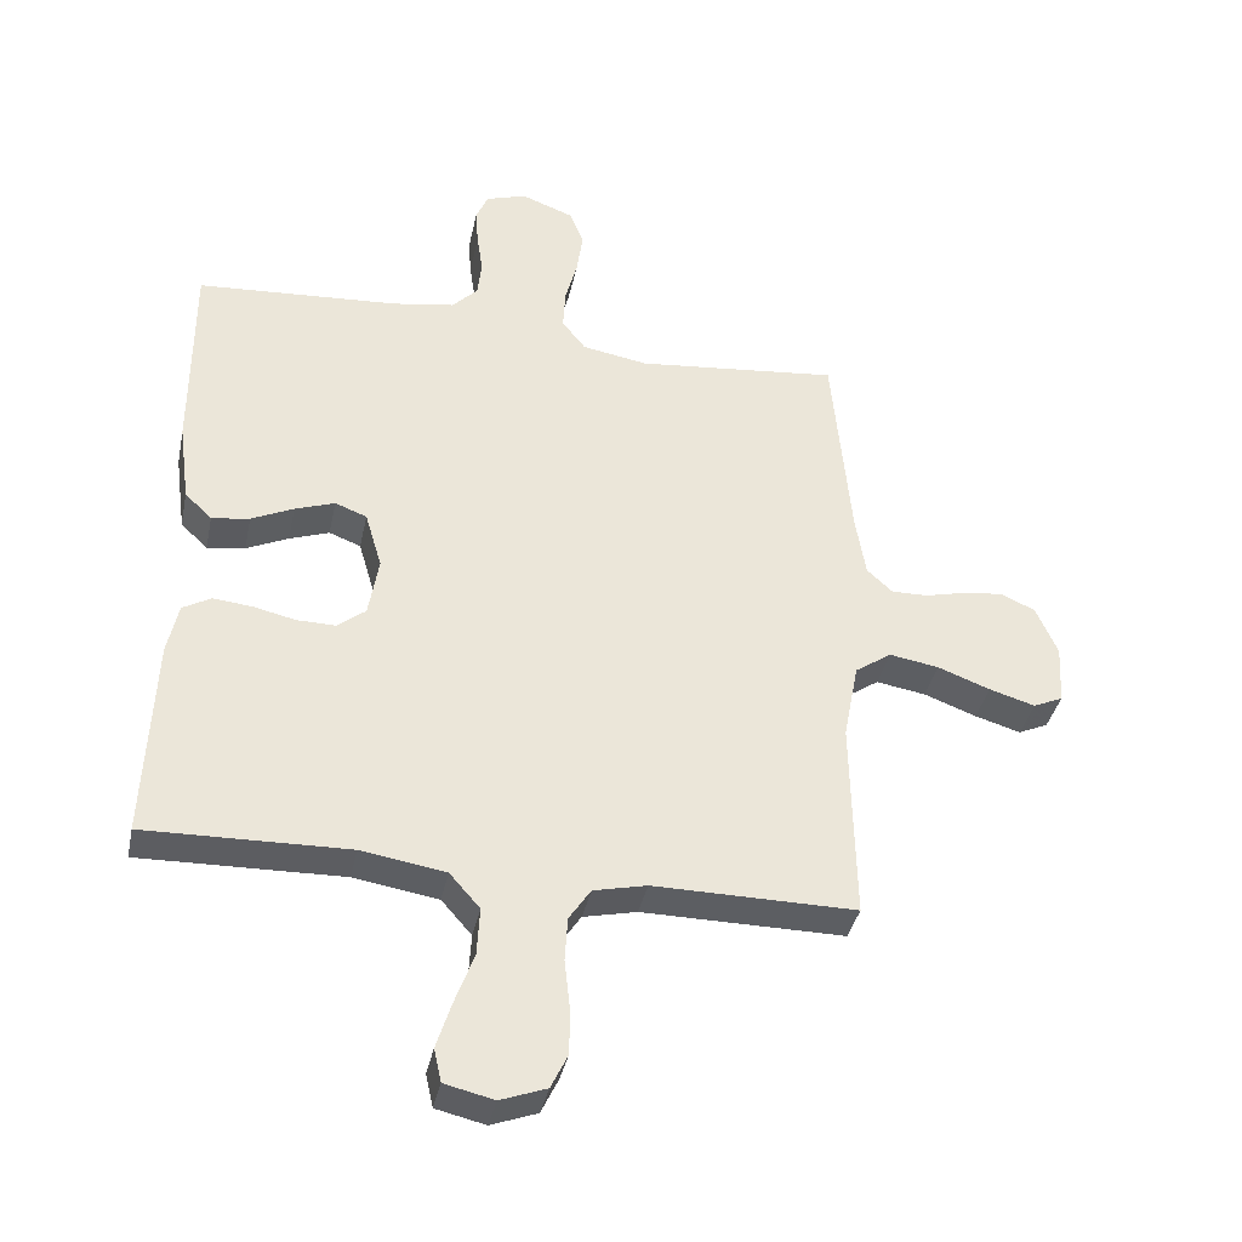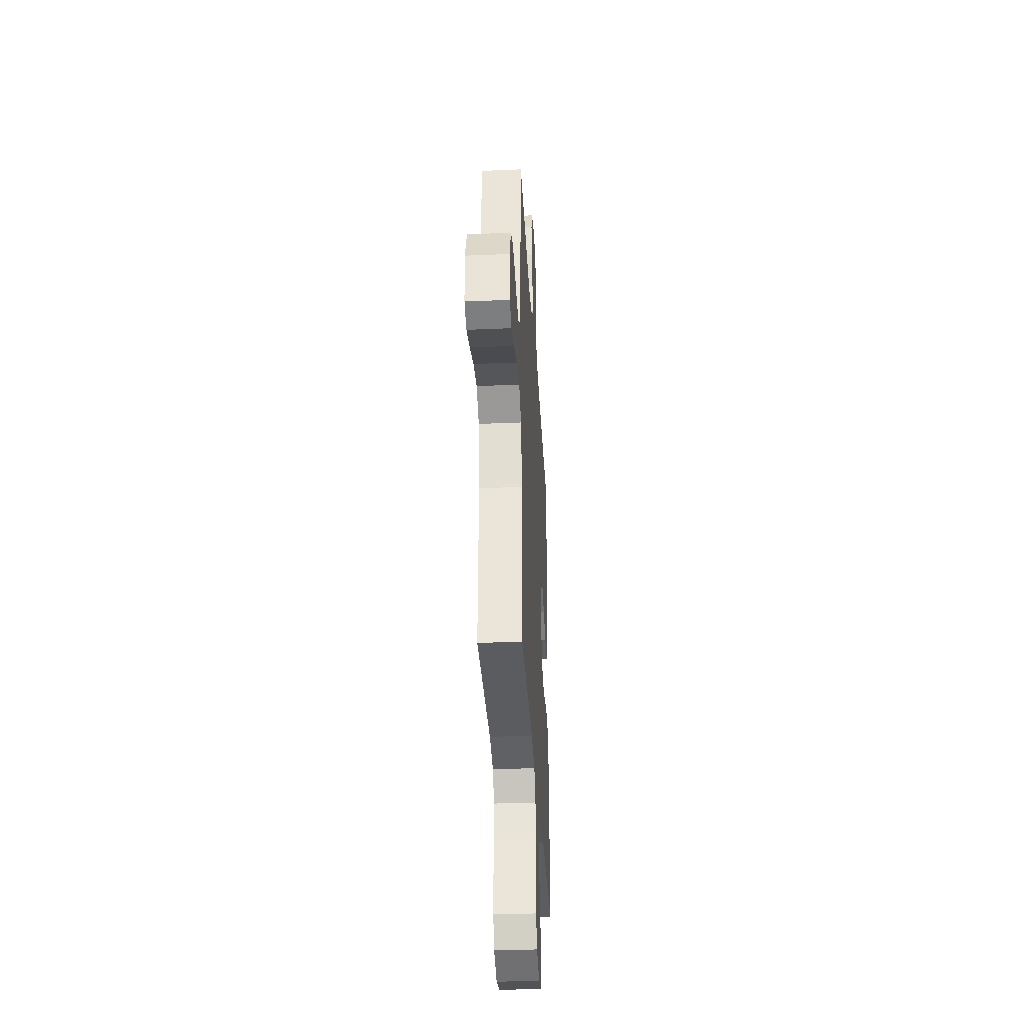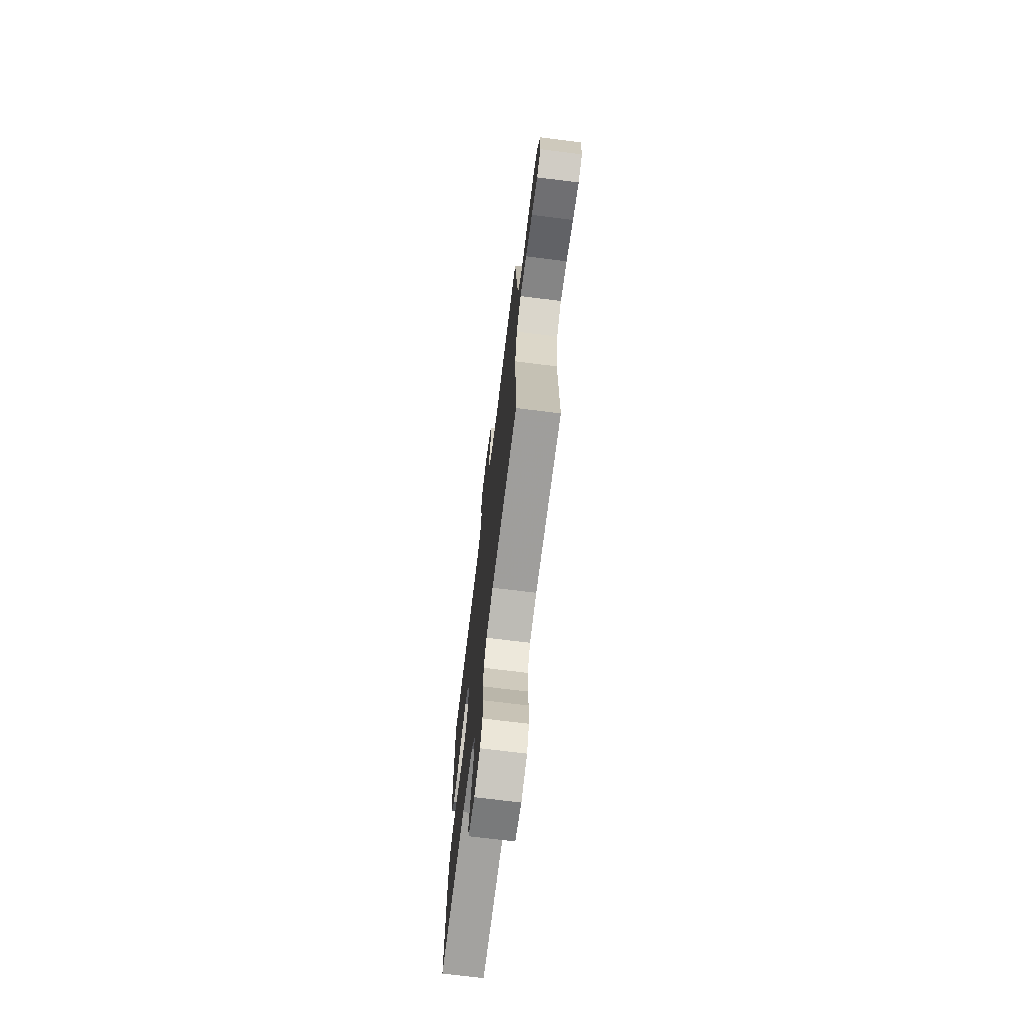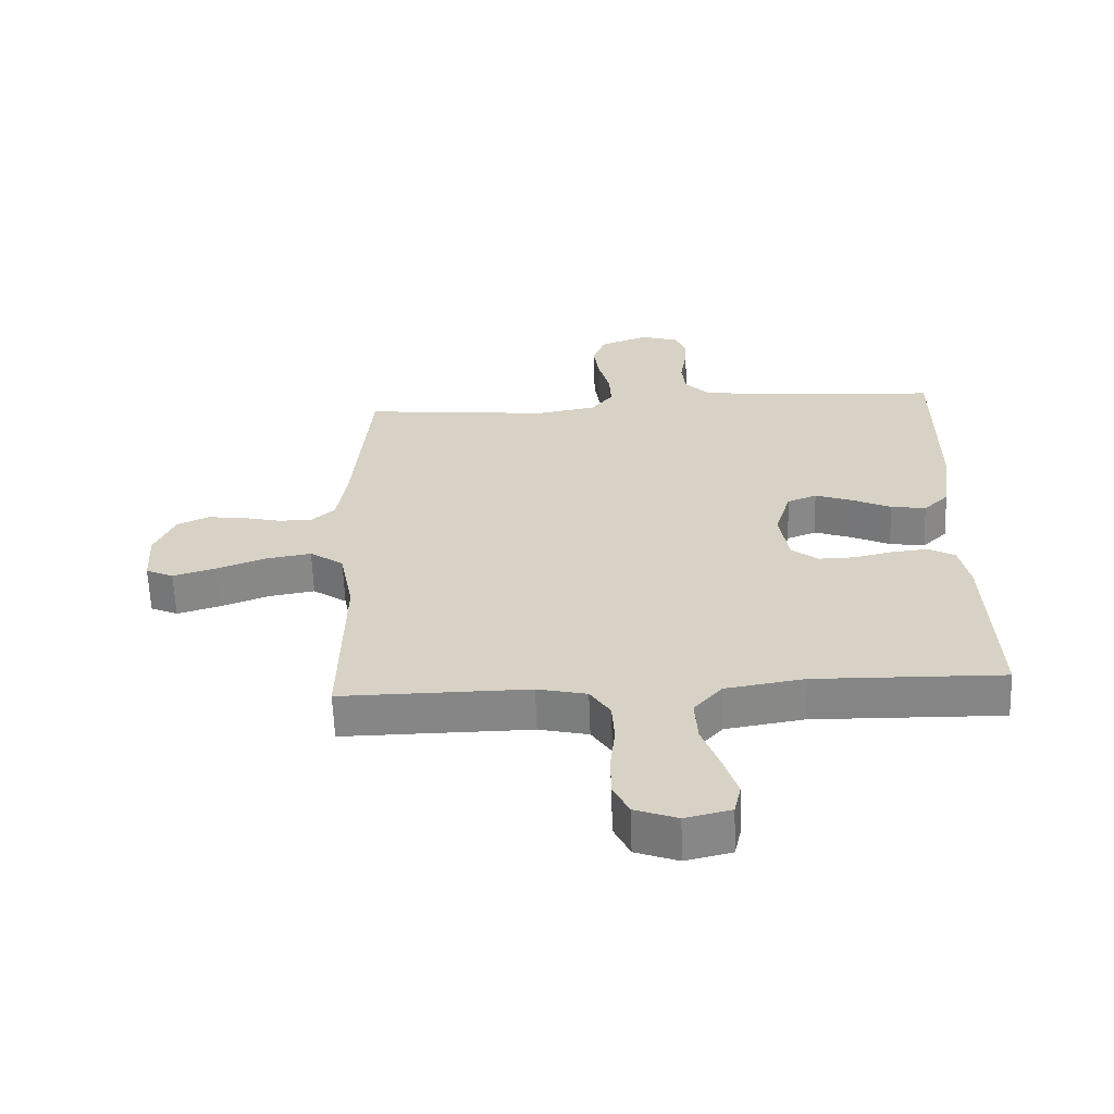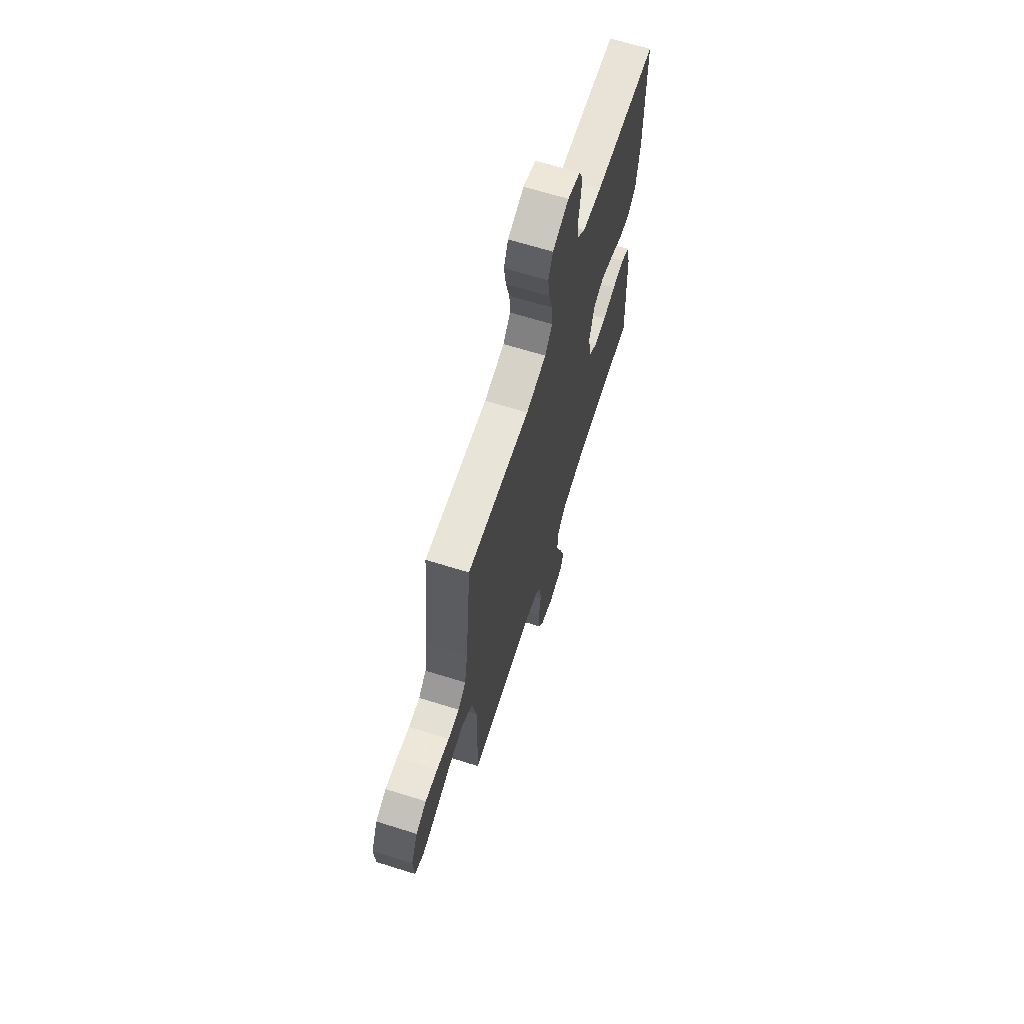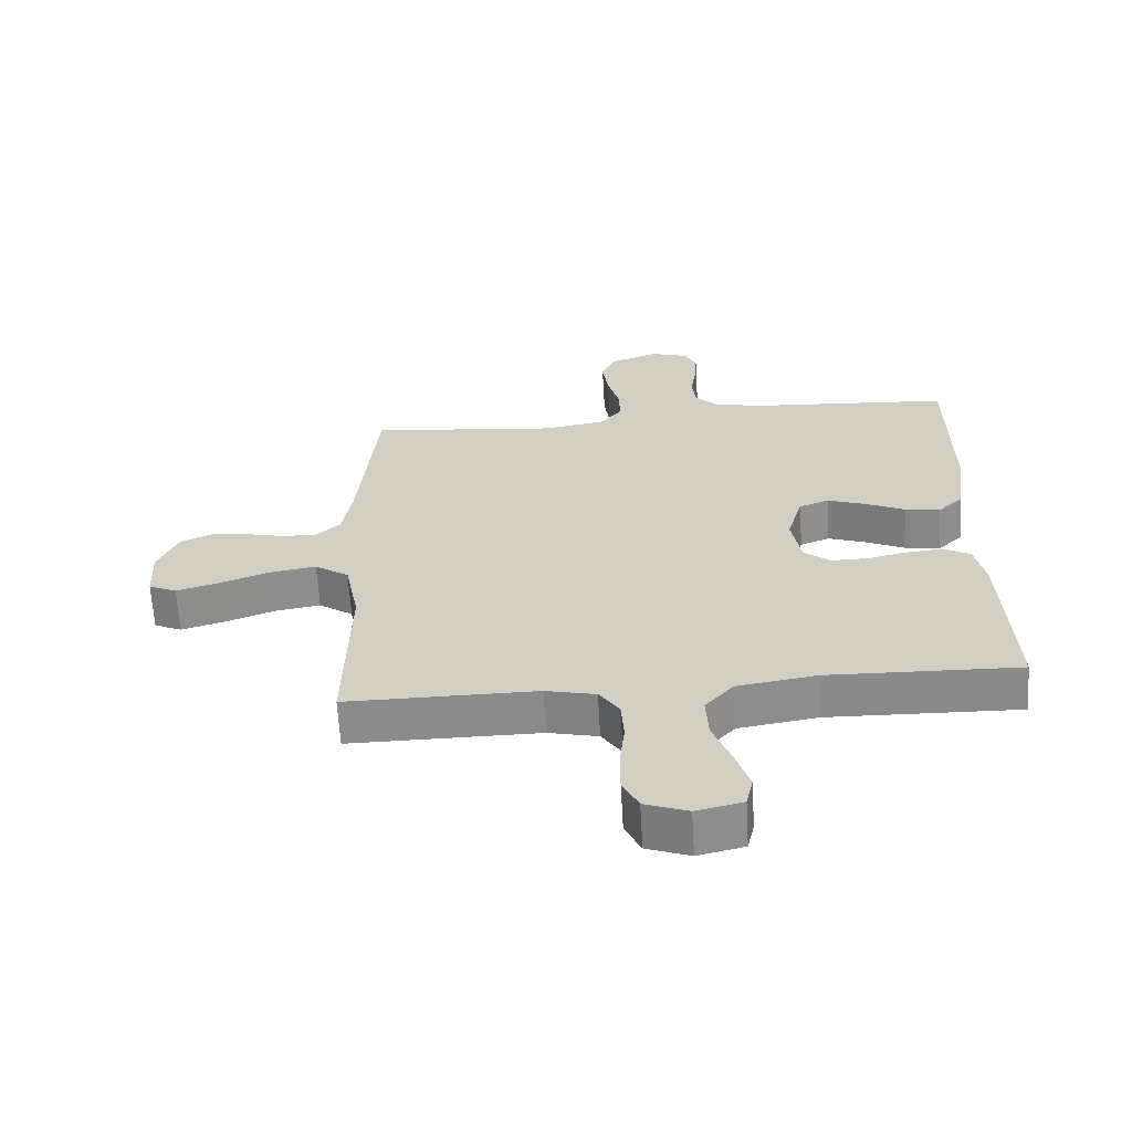
<metadata>
{"format":"obj","ext":"obj","renderer":"f3d","projection":"perspective","resolution":1024,"background":"white","views":[{"elev":-37.5,"azim":-11.8,"up":"+Z"},{"elev":-35.0,"azim":93.3,"up":"+Z"},{"elev":-71.2,"azim":82.9,"up":"+Z"},{"elev":-61.9,"azim":-177.9,"up":"+Z"},{"elev":66.6,"azim":107.4,"up":"+Z"},{"elev":-63.8,"azim":-176.7,"up":"+Z"}]}
</metadata>
<code>
v 0.5 0.07 -0.5
v 0.2 0.07 -0.498
v 0.121 0.07 -0.516
v 0.089 0.07 -0.564
v 0.085 0.07 -0.629
v 0.093 0.07 -0.701
v 0.093 0.07 -0.769
v 0.068 0.07 -0.821
v 0 0.07 -0.846
v -0.073 0.07 -0.829
v -0.084 0.07 -0.78
v -0.062 0.07 -0.711
v -0.034 0.07 -0.635
v -0.03 0.07 -0.564
v -0.075 0.07 -0.513
v -0.2 0.07 -0.493
v -0.5 0.07 -0.5
v -0.487 0.07 -0.2
v -0.471 0.07 -0.125
v -0.429 0.07 -0.101
v -0.371 0.07 -0.107
v -0.309 0.07 -0.121
v -0.252 0.07 -0.122
v -0.21 0.07 -0.089
v -0.195 0.07 0
v -0.22 0.07 0.084
v -0.267 0.07 0.102
v -0.326 0.07 0.081
v -0.388 0.07 0.052
v -0.444 0.07 0.043
v -0.484 0.07 0.082
v -0.5 0.07 0.2
v -0.5 0.07 0.5
v -0.2 0.07 0.52
v -0.109 0.07 0.535
v -0.071 0.07 0.574
v -0.065 0.07 0.628
v -0.074 0.07 0.687
v -0.078 0.07 0.742
v -0.06 0.07 0.784
v 0 0.07 0.803
v 0.077 0.07 0.774
v 0.098 0.07 0.723
v 0.089 0.07 0.658
v 0.071 0.07 0.59
v 0.068 0.07 0.53
v 0.103 0.07 0.486
v 0.2 0.07 0.469
v 0.5 0.07 0.5
v 0.528 0.07 0.2
v 0.543 0.07 0.108
v 0.581 0.07 0.073
v 0.635 0.07 0.074
v 0.696 0.07 0.089
v 0.755 0.07 0.096
v 0.806 0.07 0.073
v 0.838 0.07 0
v 0.833 0.07 -0.089
v 0.789 0.07 -0.109
v 0.721 0.07 -0.089
v 0.643 0.07 -0.06
v 0.57 0.07 -0.048
v 0.516 0.07 -0.085
v 0.494 0.07 -0.2
v 0.5 0 -0.5
v 0.2 0 -0.498
v 0.121 0 -0.516
v 0.089 0 -0.564
v 0.085 0 -0.629
v 0.093 0 -0.701
v 0.093 0 -0.769
v 0.068 0 -0.821
v 0 0 -0.846
v -0.073 0 -0.829
v -0.084 0 -0.78
v -0.062 0 -0.711
v -0.034 0 -0.635
v -0.03 0 -0.564
v -0.075 0 -0.513
v -0.2 0 -0.493
v -0.5 0 -0.5
v -0.487 0 -0.2
v -0.471 0 -0.125
v -0.429 0 -0.101
v -0.371 0 -0.107
v -0.309 0 -0.121
v -0.252 0 -0.122
v -0.21 0 -0.089
v -0.195 0 0
v -0.22 0 0.084
v -0.267 0 0.102
v -0.326 0 0.081
v -0.388 0 0.052
v -0.444 0 0.043
v -0.484 0 0.082
v -0.5 0 0.2
v -0.5 0 0.5
v -0.2 0 0.52
v -0.109 0 0.535
v -0.071 0 0.574
v -0.065 0 0.628
v -0.074 0 0.687
v -0.078 0 0.742
v -0.06 0 0.784
v 0 0 0.803
v 0.077 0 0.774
v 0.098 0 0.723
v 0.089 0 0.658
v 0.071 0 0.59
v 0.068 0 0.53
v 0.103 0 0.486
v 0.2 0 0.469
v 0.5 0 0.5
v 0.528 0 0.2
v 0.543 0 0.108
v 0.581 0 0.073
v 0.635 0 0.074
v 0.696 0 0.089
v 0.755 0 0.096
v 0.806 0 0.073
v 0.838 0 0
v 0.833 0 -0.089
v 0.789 0 -0.109
v 0.721 0 -0.089
v 0.643 0 -0.06
v 0.57 0 -0.048
v 0.516 0 -0.085
v 0.494 0 -0.2
f 58 59 60 61
f 58 61 62
f 57 58 62
f 56 57 62
f 53 54 55 56
f 52 53 56 62
f 51 52 62 63
f 48 49 50
f 47 48 50 51
f 42 43 44 45
f 42 45 46
f 41 42 46
f 40 41 46
f 37 38 39 40
f 37 40 46
f 36 37 46 47
f 31 32 33 34
f 31 34 35
f 28 29 30 31
f 27 28 31 35
f 26 27 35 36
f 19 20 21 22
f 19 22 23
f 16 17 18 19
f 15 16 19 23
f 14 15 23 24
f 10 11 12 13
f 8 9 10 13
f 8 13 14
f 5 6 7 8
f 4 5 8 14
f 3 4 14 24
f 64 1 2
f 25 26 36 47
f 47 51 63 64
f 24 25 47 64
f 2 3 24 64
f 125 124 123 122
f 126 125 122
f 126 122 121
f 126 121 120
f 120 119 118 117
f 126 120 117 116
f 127 126 116 115
f 114 113 112
f 115 114 112 111
f 109 108 107 106
f 110 109 106
f 110 106 105
f 110 105 104
f 104 103 102 101
f 110 104 101
f 111 110 101 100
f 98 97 96 95
f 99 98 95
f 95 94 93 92
f 99 95 92 91
f 100 99 91 90
f 86 85 84 83
f 87 86 83
f 83 82 81 80
f 87 83 80 79
f 88 87 79 78
f 77 76 75 74
f 77 74 73 72
f 78 77 72
f 72 71 70 69
f 78 72 69 68
f 88 78 68 67
f 66 65 128
f 111 100 90 89
f 128 127 115 111
f 128 111 89 88
f 128 88 67 66
f 1 65 66 2
f 2 66 67 3
f 3 67 68 4
f 4 68 69 5
f 5 69 70 6
f 6 70 71 7
f 7 71 72 8
f 8 72 73 9
f 9 73 74 10
f 10 74 75 11
f 11 75 76 12
f 12 76 77 13
f 13 77 78 14
f 14 78 79 15
f 15 79 80 16
f 16 80 81 17
f 17 81 82 18
f 18 82 83 19
f 19 83 84 20
f 20 84 85 21
f 21 85 86 22
f 22 86 87 23
f 23 87 88 24
f 24 88 89 25
f 25 89 90 26
f 26 90 91 27
f 27 91 92 28
f 28 92 93 29
f 29 93 94 30
f 30 94 95 31
f 31 95 96 32
f 32 96 97 33
f 33 97 98 34
f 34 98 99 35
f 35 99 100 36
f 36 100 101 37
f 37 101 102 38
f 38 102 103 39
f 39 103 104 40
f 40 104 105 41
f 41 105 106 42
f 42 106 107 43
f 43 107 108 44
f 44 108 109 45
f 45 109 110 46
f 46 110 111 47
f 47 111 112 48
f 48 112 113 49
f 49 113 114 50
f 50 114 115 51
f 51 115 116 52
f 52 116 117 53
f 53 117 118 54
f 54 118 119 55
f 55 119 120 56
f 56 120 121 57
f 57 121 122 58
f 58 122 123 59
f 59 123 124 60
f 60 124 125 61
f 61 125 126 62
f 62 126 127 63
f 63 127 128 64
f 64 128 65 1

</code>
